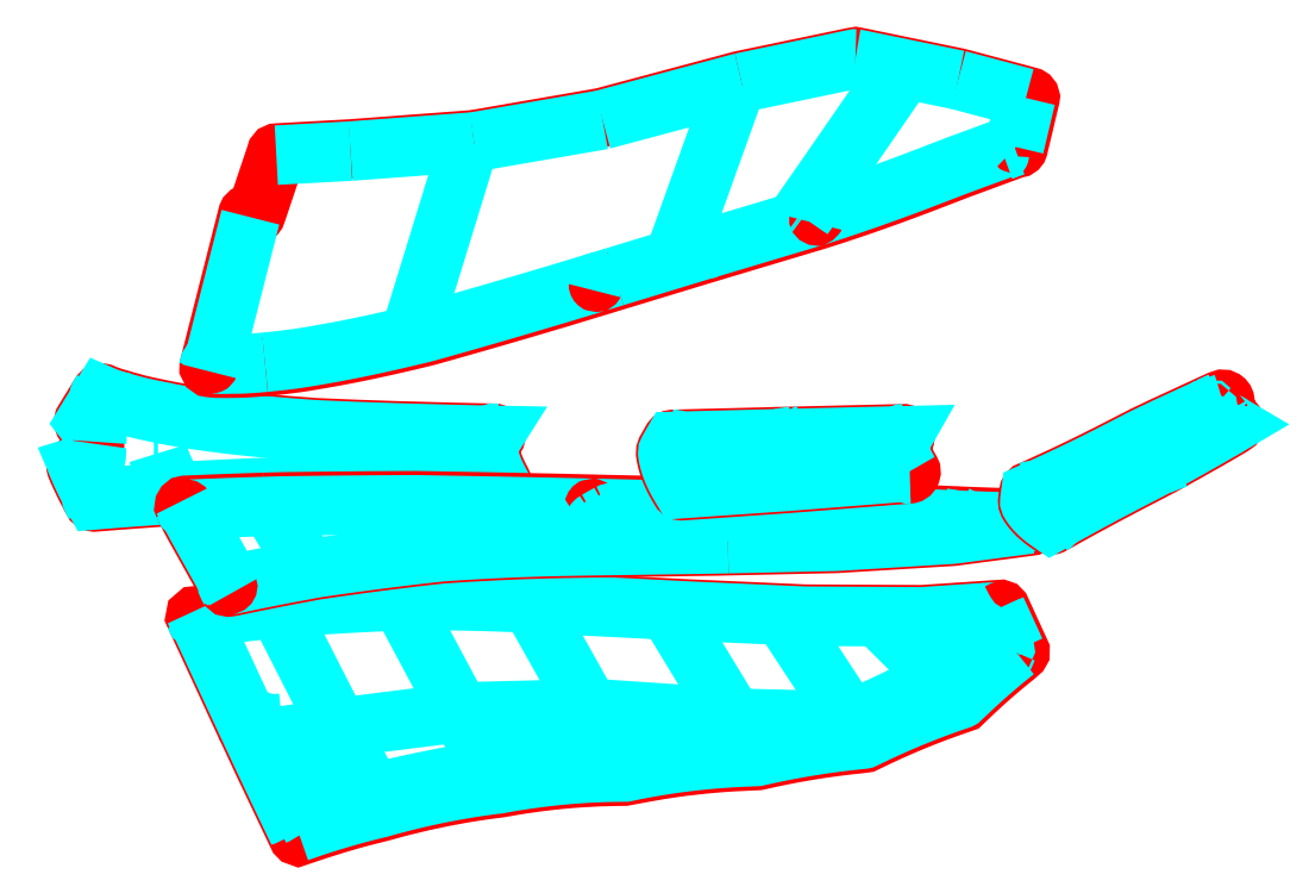
<metadata>
{"format":"dxf","ext":"dxf","renderer":"ezdxf+matplotlib","layout":"modelspace","background":"white","min_lineweight":24,"dpi":150}
</metadata>
<code>
0
SECTION
2
ENTITIES
0
INSERT
8
0
2
TSR
10
1470
20
528.8
30
0
41
1
42
1
43
0
50
0
70
    1
71
    1
44
0
45
0
0
INSERT
8
0
2
LE1M
10
-473.3
20
2172
30
0
41
1
42
1
43
0
50
0
70
    1
71
    1
44
0
45
0
0
INSERT
8
0
2
US
10
1542
20
3605
30
0
41
1
42
1
43
0
50
0
70
    1
71
    1
44
0
45
0
0
INSERT
8
0
2
TSF
10
1471
20
1586
30
0
41
1
42
1
43
0
50
0
70
    1
71
    1
44
0
45
0
0
INSERT
8
0
2
LE3M
10
4662
20
2083
30
0
41
1
42
1
43
0
50
0
70
    1
71
    1
44
0
45
0
0
INSERT
8
0
2
LE2M
10
2571
20
2083
30
0
41
1
42
1
43
0
50
0
70
    1
71
    1
44
0
45
0
0
ENDSEC
0
EOF

</code>
